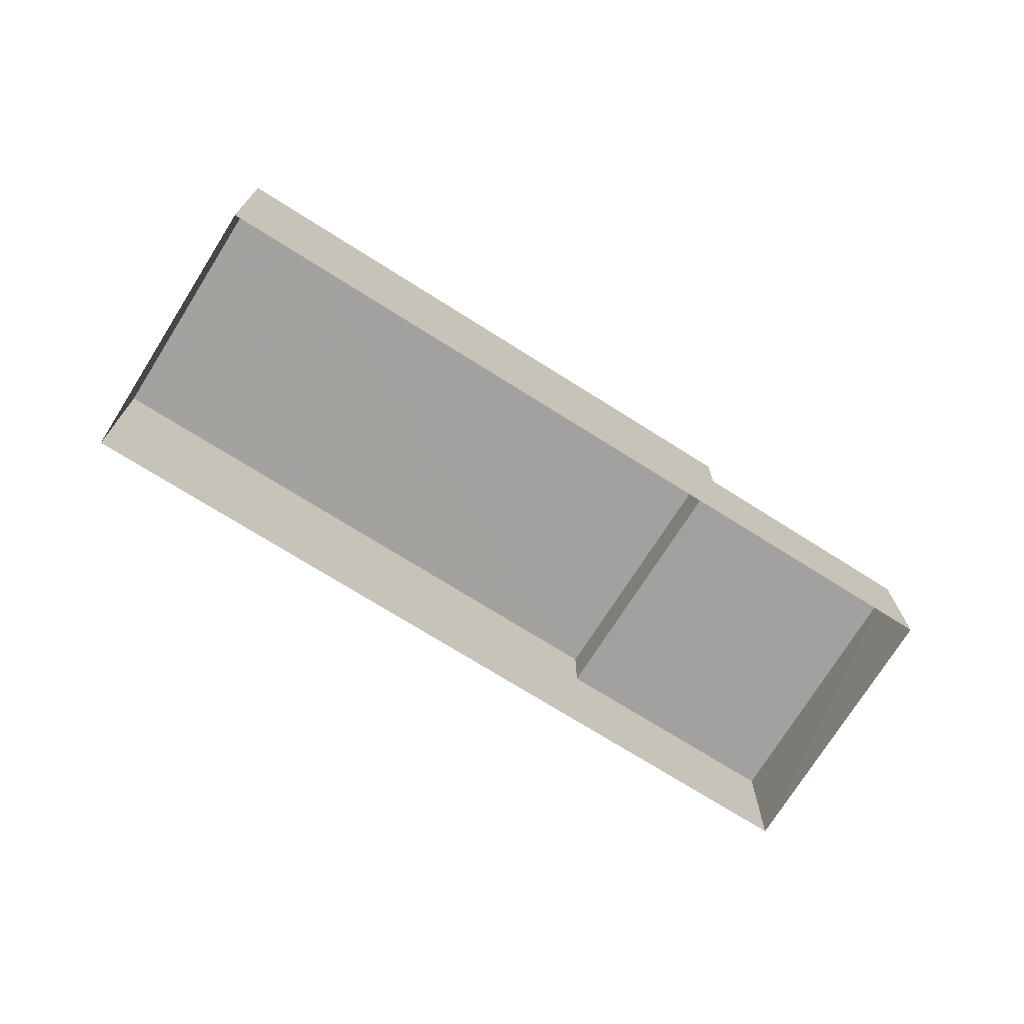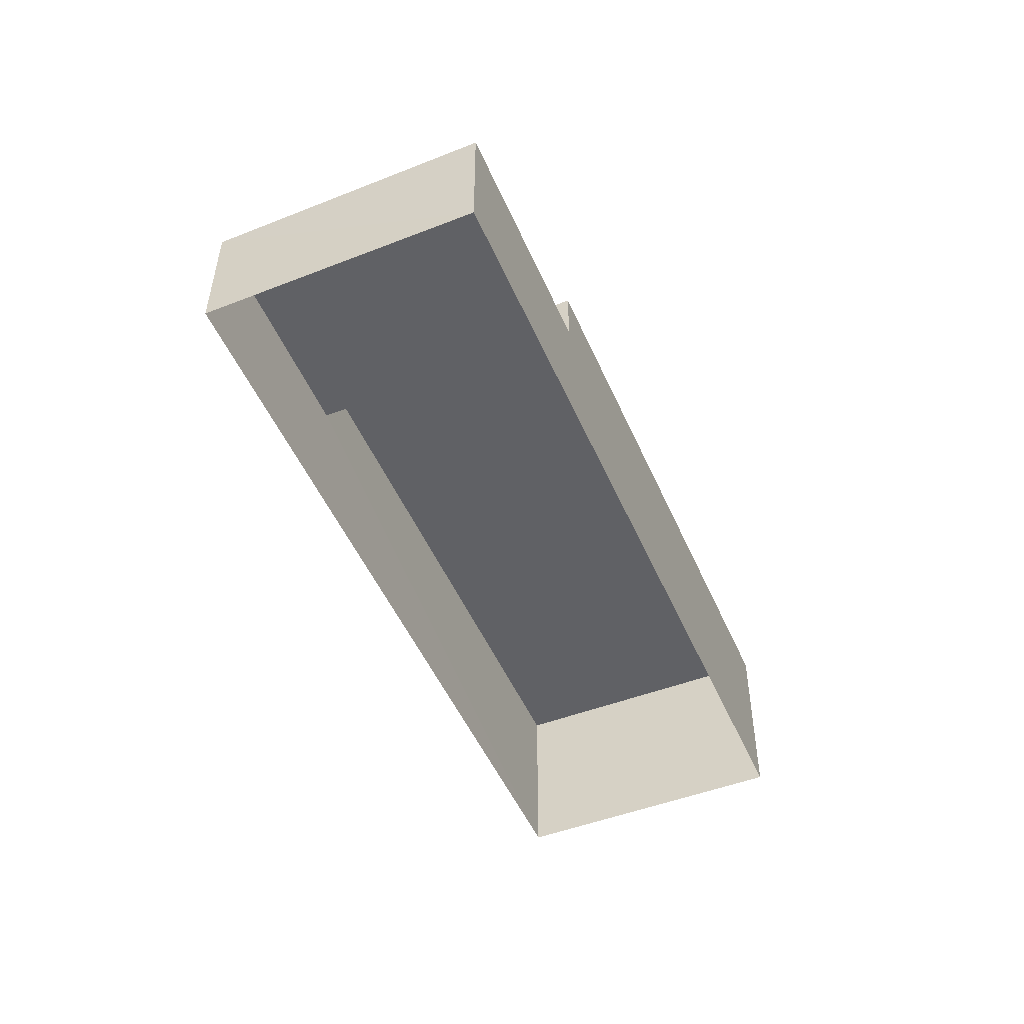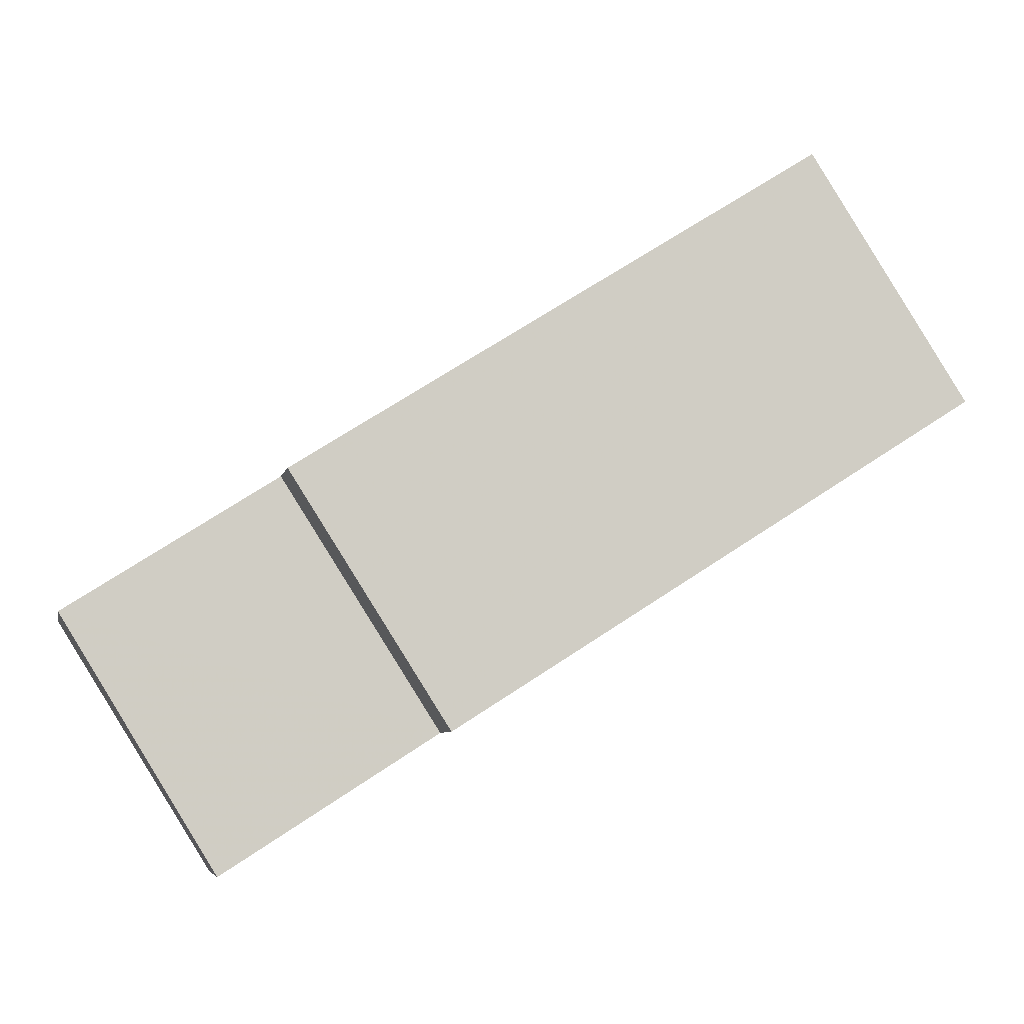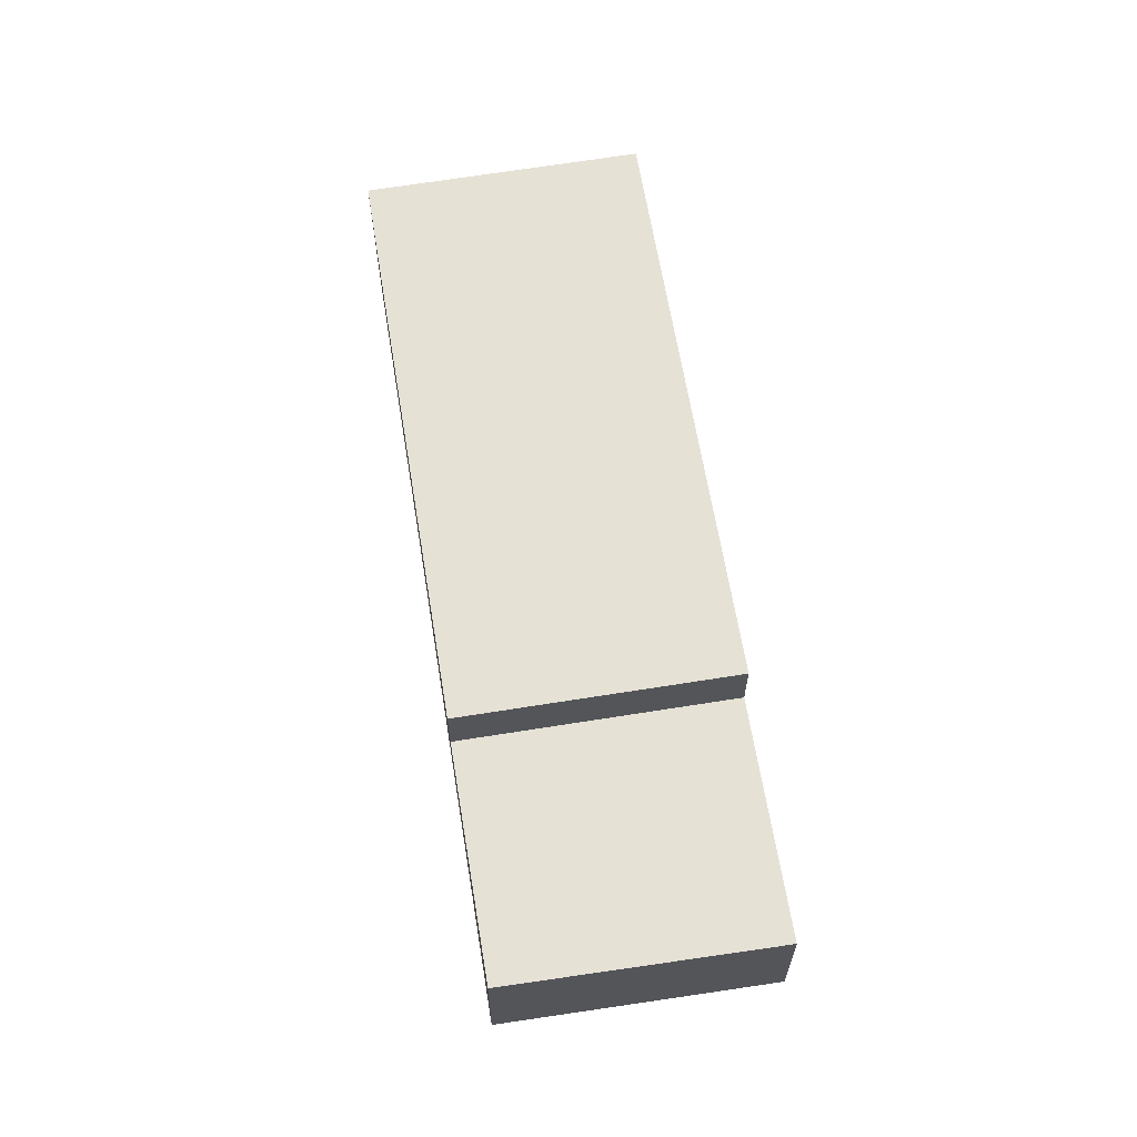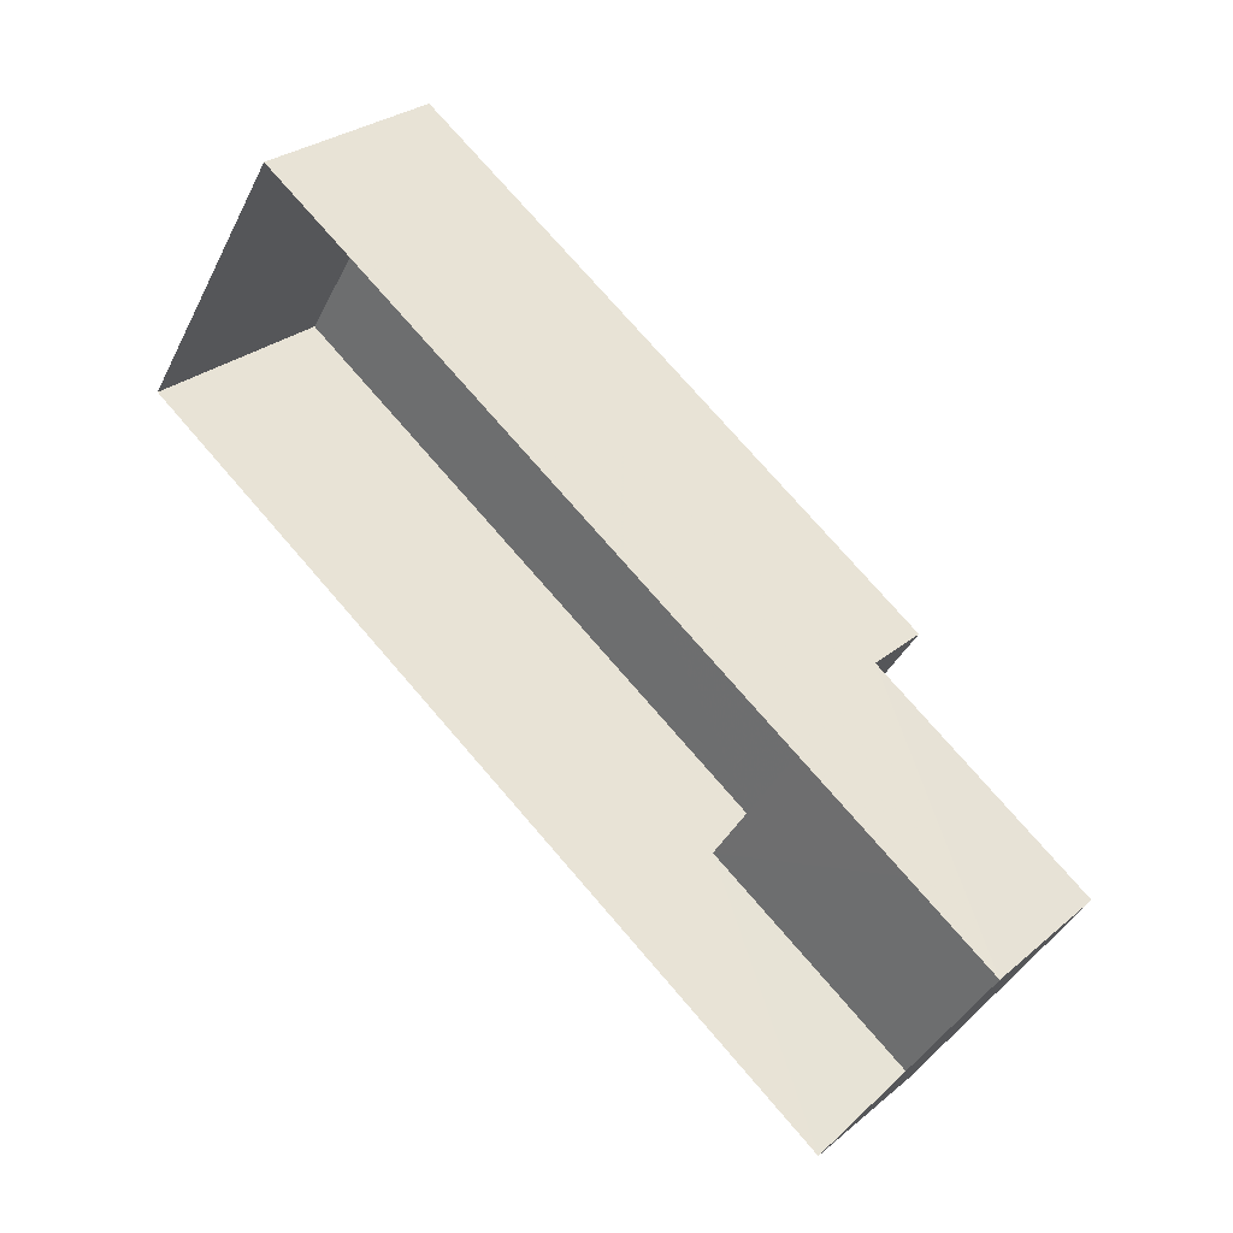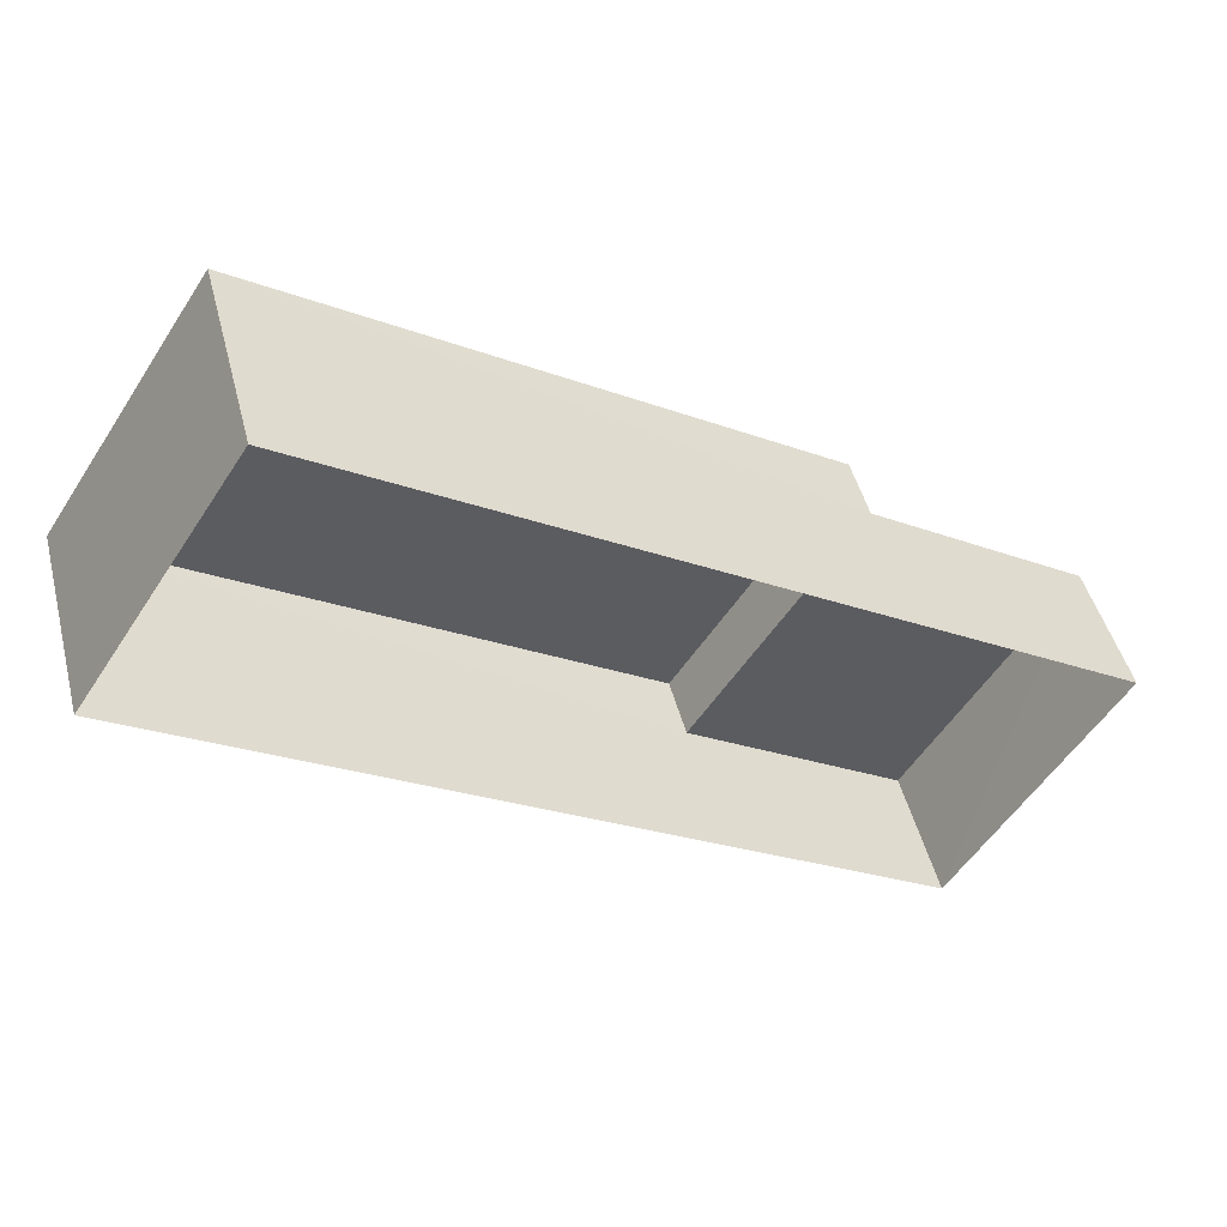
<metadata>
{"format":"obj","ext":"obj","renderer":"f3d","projection":"perspective","resolution":1024,"background":"white","views":[{"elev":-72.3,"azim":-179.8,"up":"+Z"},{"elev":-49.5,"azim":-34.6,"up":"+Z"},{"elev":-6.7,"azim":-11.4,"up":"+Y"},{"elev":64.1,"azim":-66.8,"up":"+Z"},{"elev":28.8,"azim":-140.5,"up":"+Y"},{"elev":47.9,"azim":165.7,"up":"+Y"}]}
</metadata>
<code>
v -3.137e+05 3.918e+04 8.223
v -3.137e+05 3.919e+04 8.223
v -3.137e+05 3.919e+04 8.222
v -3.137e+05 3.918e+04 8.222
v -3.137e+05 3.919e+04 12.21
v -3.137e+05 3.918e+04 12.21
v -3.137e+05 3.919e+04 12.21
v -3.137e+05 3.919e+04 12.21
v -3.137e+05 3.918e+04 10.95
v -3.137e+05 3.918e+04 10.95
v -3.137e+05 3.918e+04 10.95
v -3.137e+05 3.919e+04 10.95
f 1 2 3
f 4 1 3
f 5 6 7
f 5 8 6
f 9 10 11
f 9 12 10
f 5 3 2
f 5 7 3
f 8 5 12
f 5 2 12
f 12 1 10
f 12 2 1
f 7 9 3
f 3 9 4
f 7 6 9
f 4 9 11
f 9 6 8
f 12 9 8
f 10 1 4
f 11 10 4

</code>
